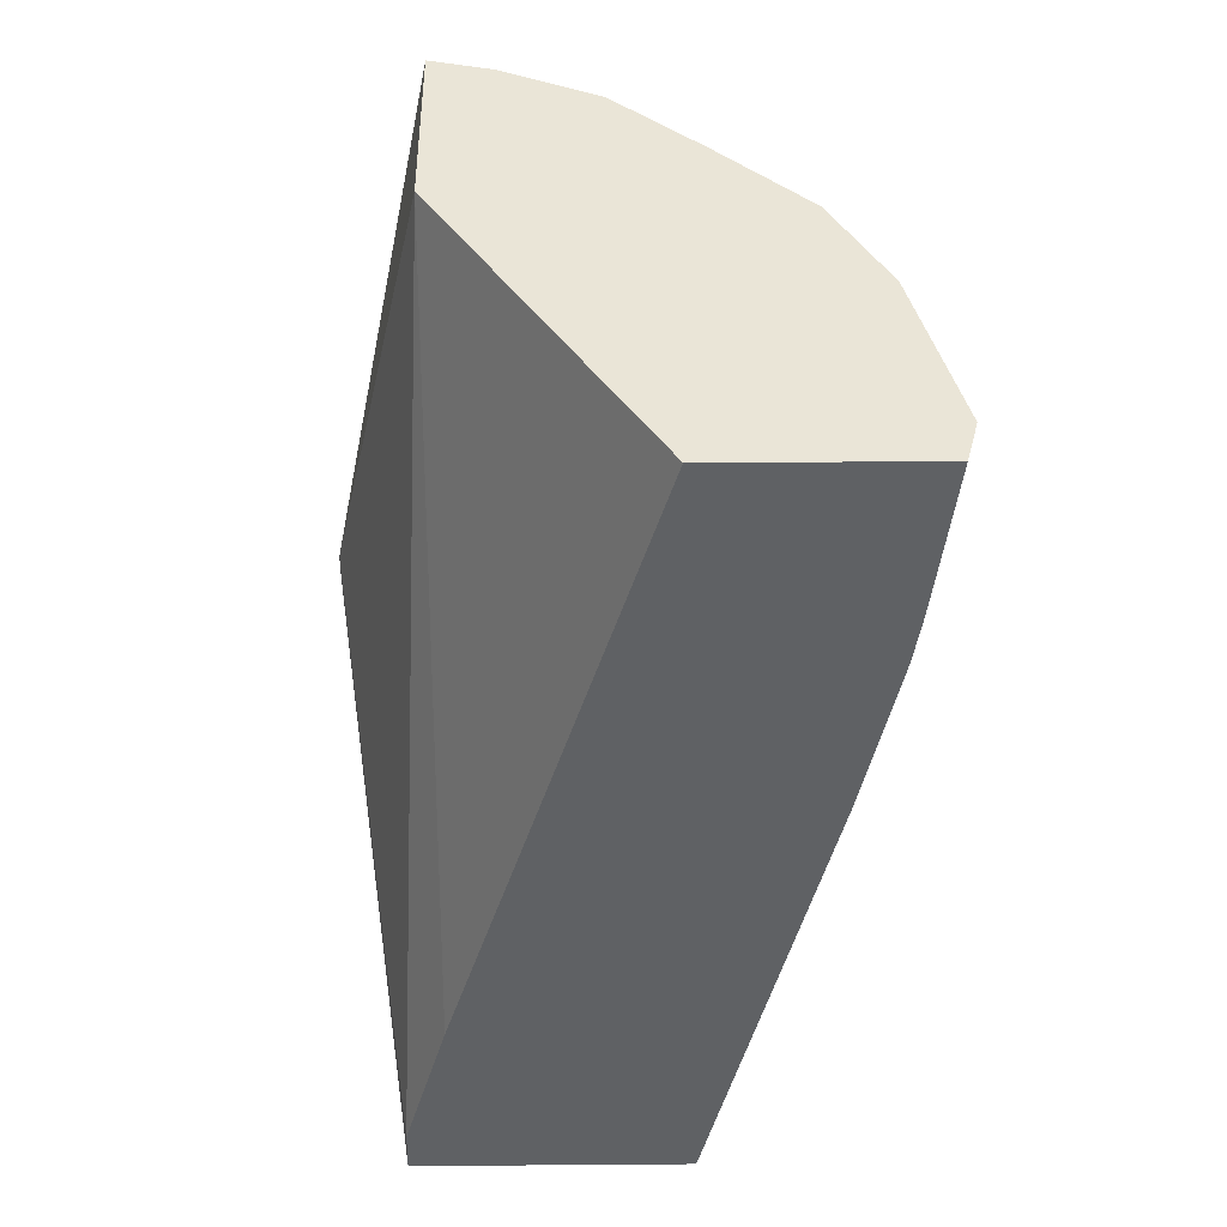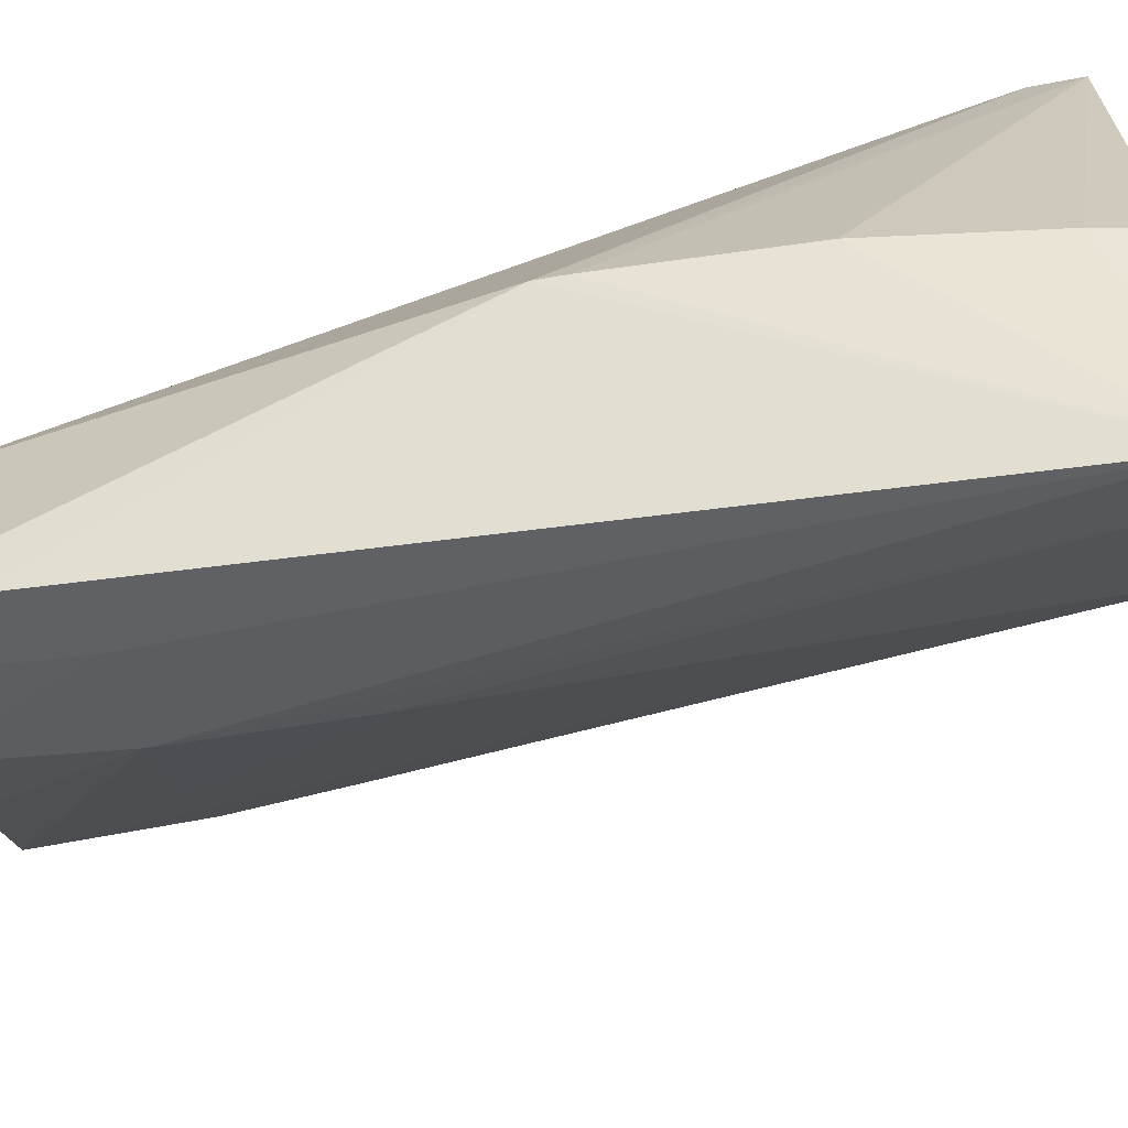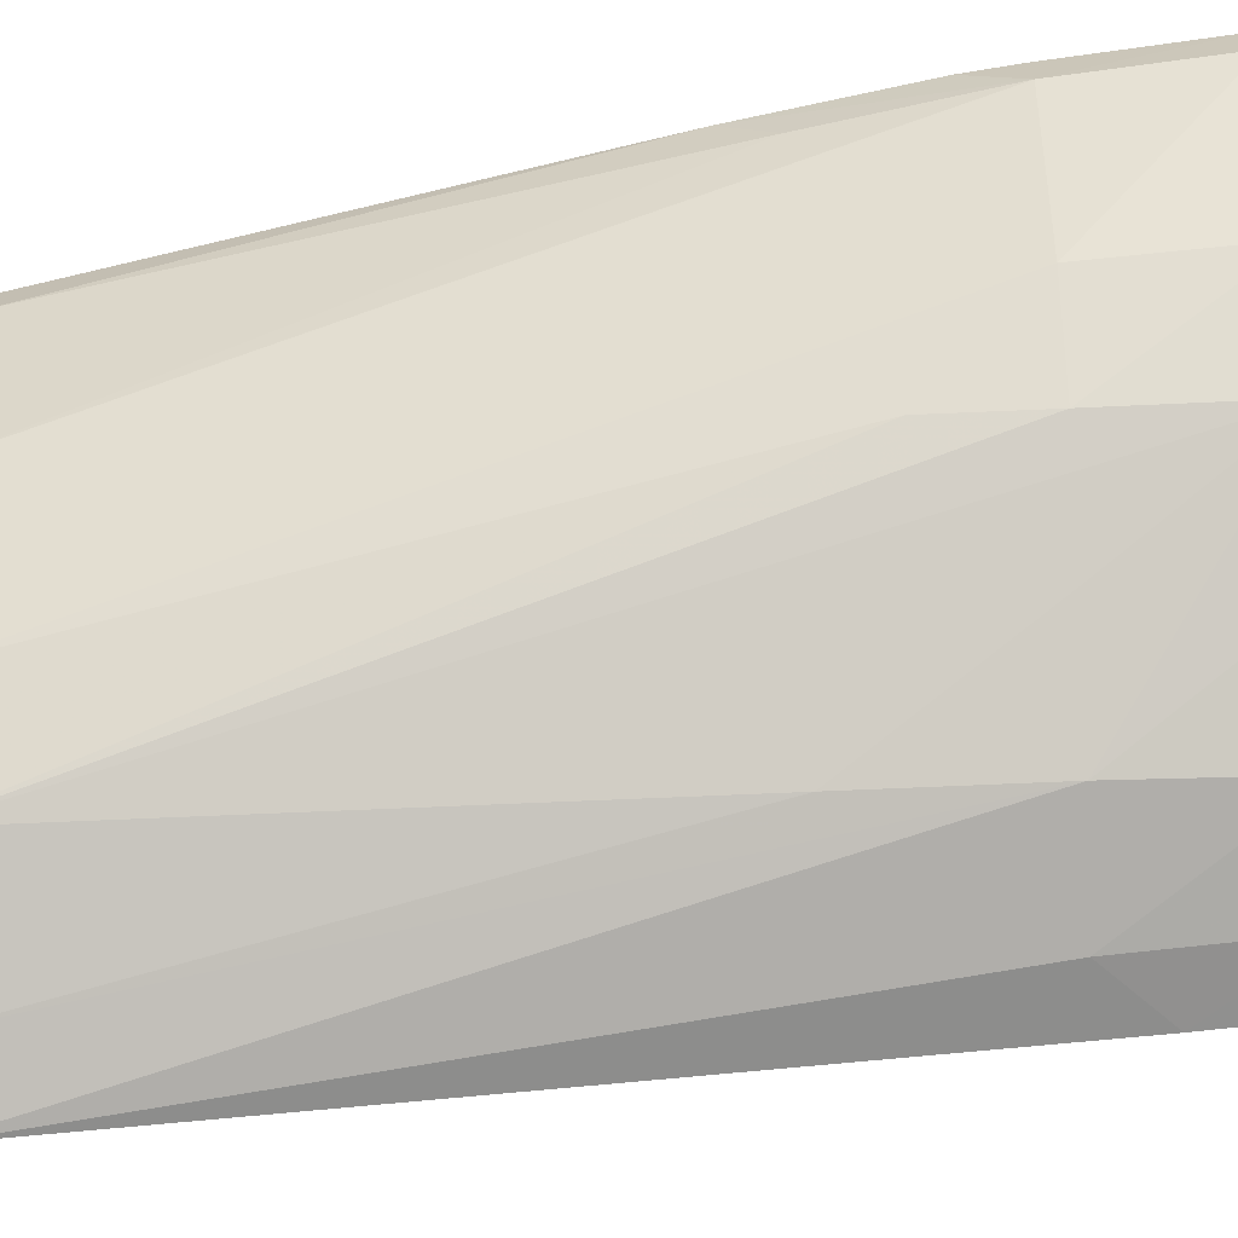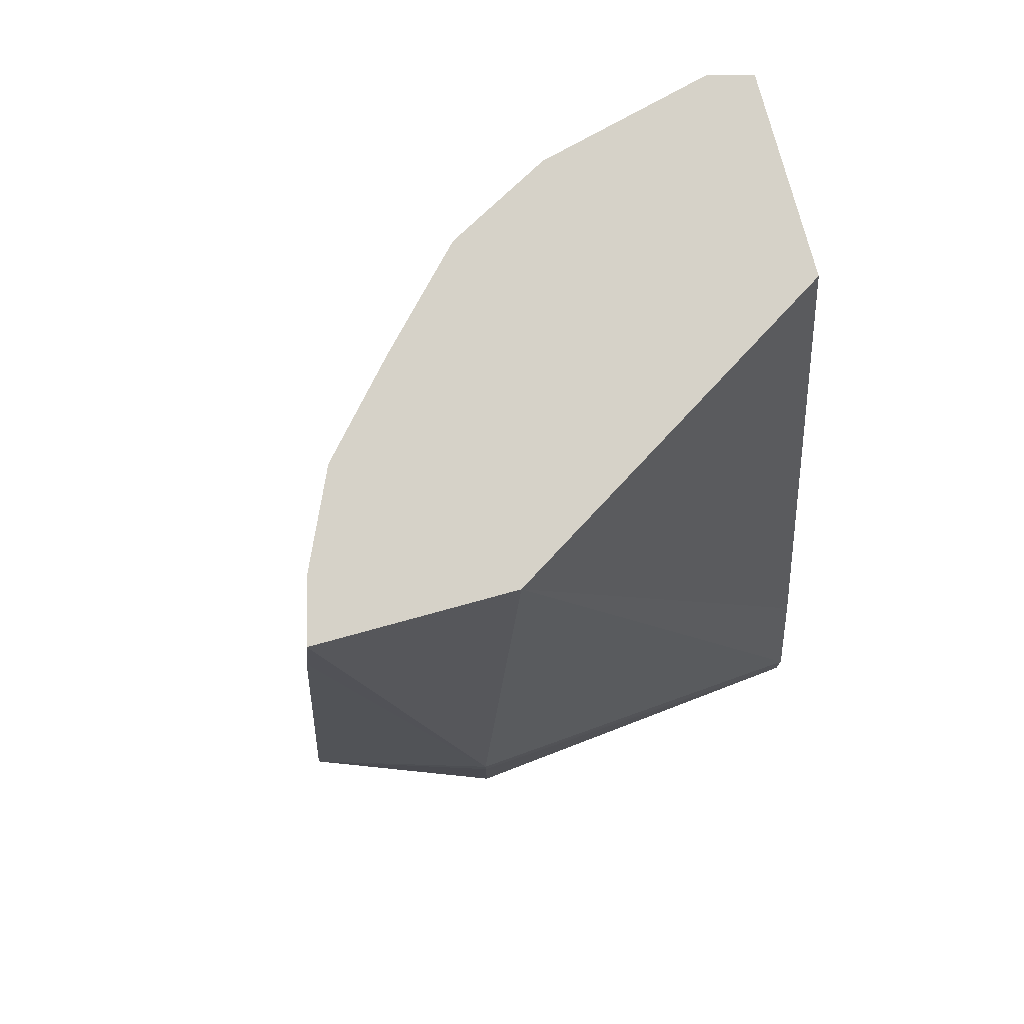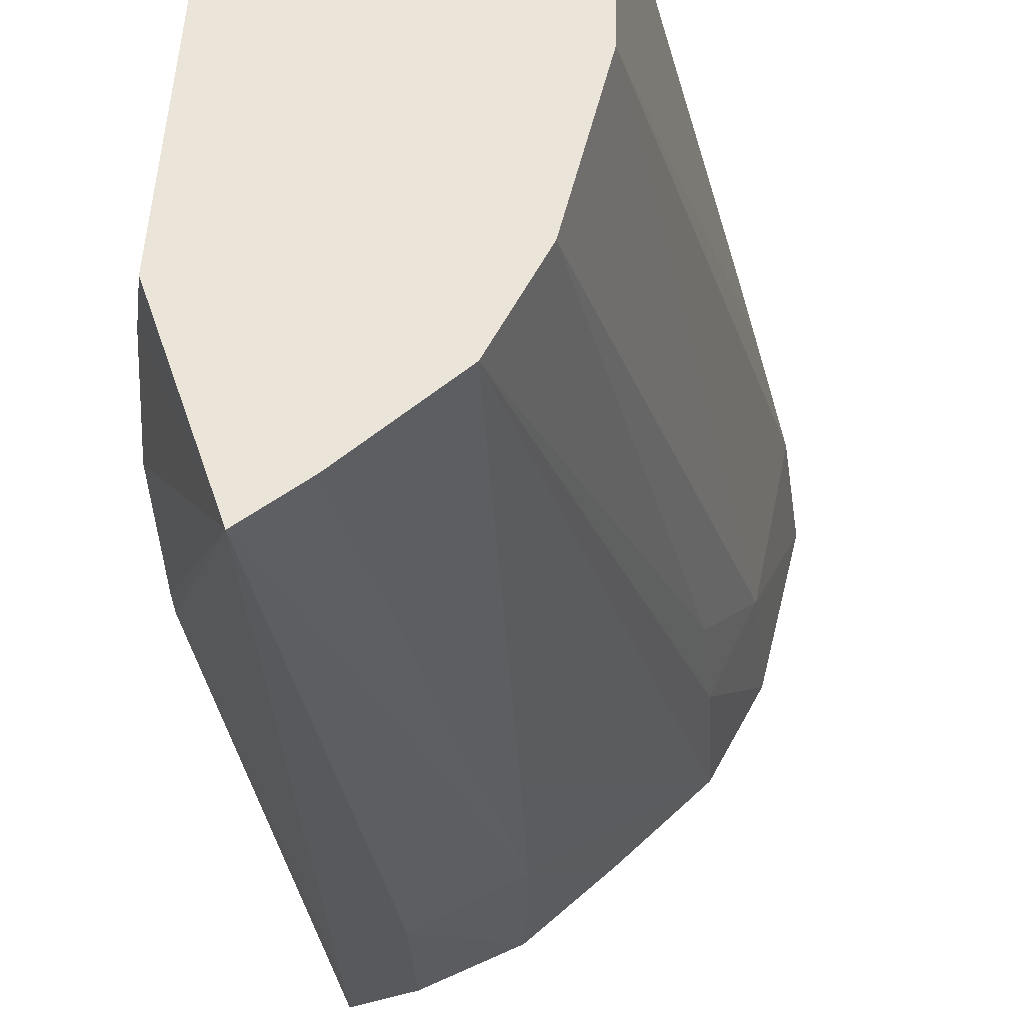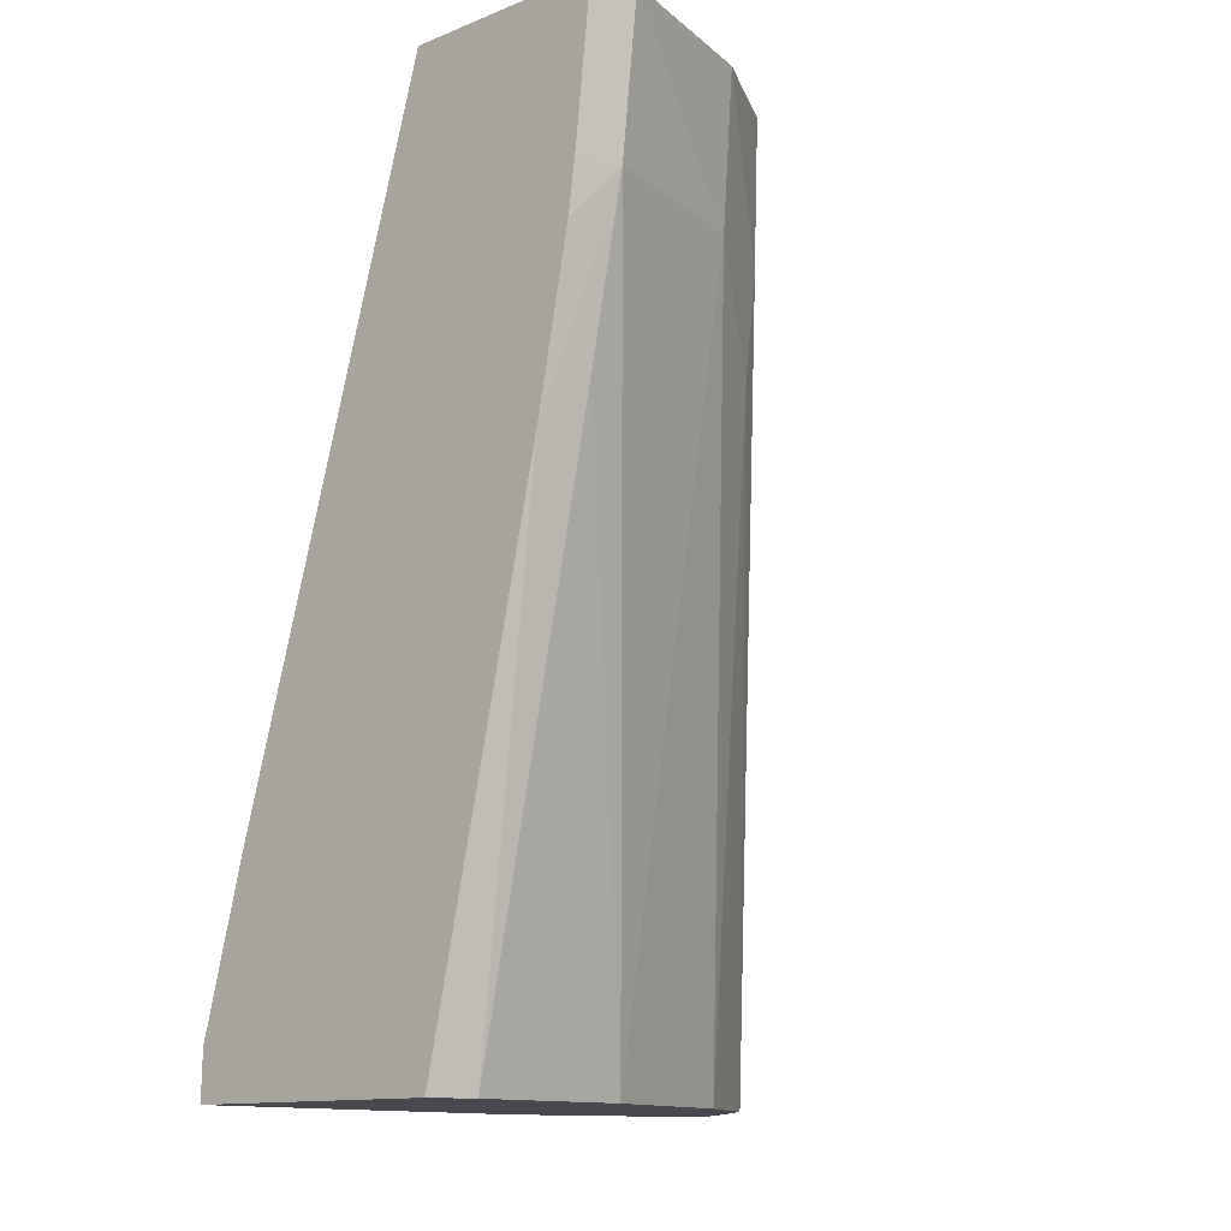
<metadata>
{"format":"obj","ext":"obj","renderer":"f3d","projection":"perspective","resolution":1024,"background":"white","views":[{"elev":44.3,"azim":-0.5,"up":"+Y"},{"elev":-63.2,"azim":-80.5,"up":"+Z"},{"elev":-50.9,"azim":92.6,"up":"+Z"},{"elev":78.0,"azim":-105.3,"up":"+Y"},{"elev":-33.4,"azim":2.1,"up":"+Z"},{"elev":-12.7,"azim":42.5,"up":"+Y"}]}
</metadata>
<code>
v -0.03189 0.171 0.01817
v -0.03183 0.171 0.01792
v -0.03305 0.171 0.01817
v -0.03199 0.1701 0.01817
v -0.03192 0.1701 0.01792
v -0.03206 0.171 0.01696
v -0.03213 0.1701 0.01696
v -0.03422 0.171 0.01625
v -0.03419 0.1672 0.01817
v -0.03203 0.1698 0.01817
v -0.03222 0.1689 0.01817
v -0.03212 0.1692 0.01792
v -0.03281 0.166 0.01696
v -0.03236 0.171 0.0164
v -0.03238 0.1701 0.01641
v -0.03242 0.1696 0.01645
v -0.03305 0.166 0.016
v -0.03422 0.171 0.01515
v -0.0348 0.1684 0.01588
v -0.03444 0.1662 0.01817
v -0.03288 0.166 0.01817
v -0.03279 0.166 0.01792
v -0.03286 0.171 0.01592
v -0.03334 0.166 0.01545
v -0.03281 0.1701 0.01593
v -0.0333 0.1701 0.01544
v -0.03422 0.1705 0.0151
v -0.03388 0.171 0.01524
v -0.03422 0.166 0.01474
v -0.0348 0.1682 0.01588
v -0.03445 0.166 0.01817
v -0.03444 0.1661 0.01817
v -0.03334 0.171 0.01548
v -0.0339 0.166 0.01497
v -0.0333 0.1692 0.01543
v -0.03388 0.1701 0.01515
v -0.03461 0.166 0.01588
v -0.03466 0.1663 0.01588
v -0.03477 0.1672 0.01588
f 1 2 6
f 1 6 14
f 1 14 23
f 1 23 33
f 1 33 28
f 1 28 18
f 1 18 8
f 1 8 3
f 1 3 9
f 1 9 20
f 1 20 32
f 1 32 31
f 1 31 21
f 1 21 11
f 1 11 10
f 1 10 4
f 1 4 5
f 1 5 2
f 2 5 7
f 2 7 6
f 3 8 9
f 4 10 5
f 5 10 11
f 5 11 12
f 5 12 13
f 5 13 7
f 6 7 15
f 6 15 14
f 7 16 15
f 7 13 17
f 7 17 16
f 8 18 19
f 8 19 20
f 8 20 9
f 11 21 22
f 11 22 12
f 12 22 13
f 13 22 21
f 13 21 31
f 13 31 37
f 13 37 29
f 13 29 34
f 13 34 24
f 13 24 17
f 14 15 24
f 14 24 25
f 14 25 26
f 14 26 23
f 15 16 24
f 16 17 24
f 18 27 19
f 18 28 27
f 19 29 30
f 19 30 31
f 19 31 32
f 19 32 20
f 19 27 29
f 23 26 33
f 24 34 35
f 24 35 25
f 25 35 26
f 26 36 33
f 26 35 34
f 26 34 29
f 26 29 36
f 27 28 36
f 27 36 29
f 28 33 36
f 29 37 38
f 29 38 39
f 29 39 30
f 30 39 31
f 31 39 38
f 31 38 37

</code>
